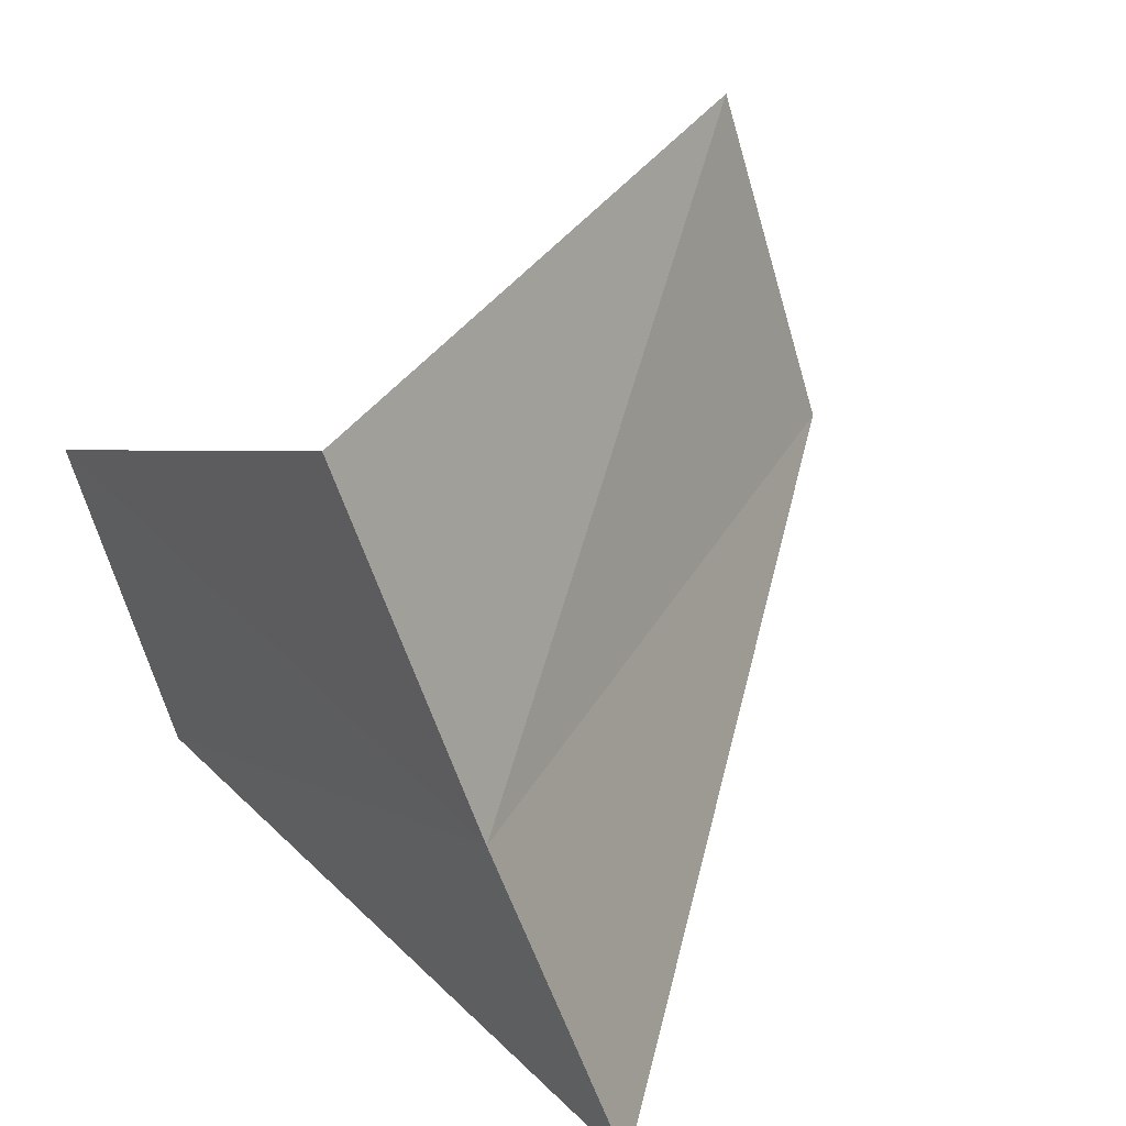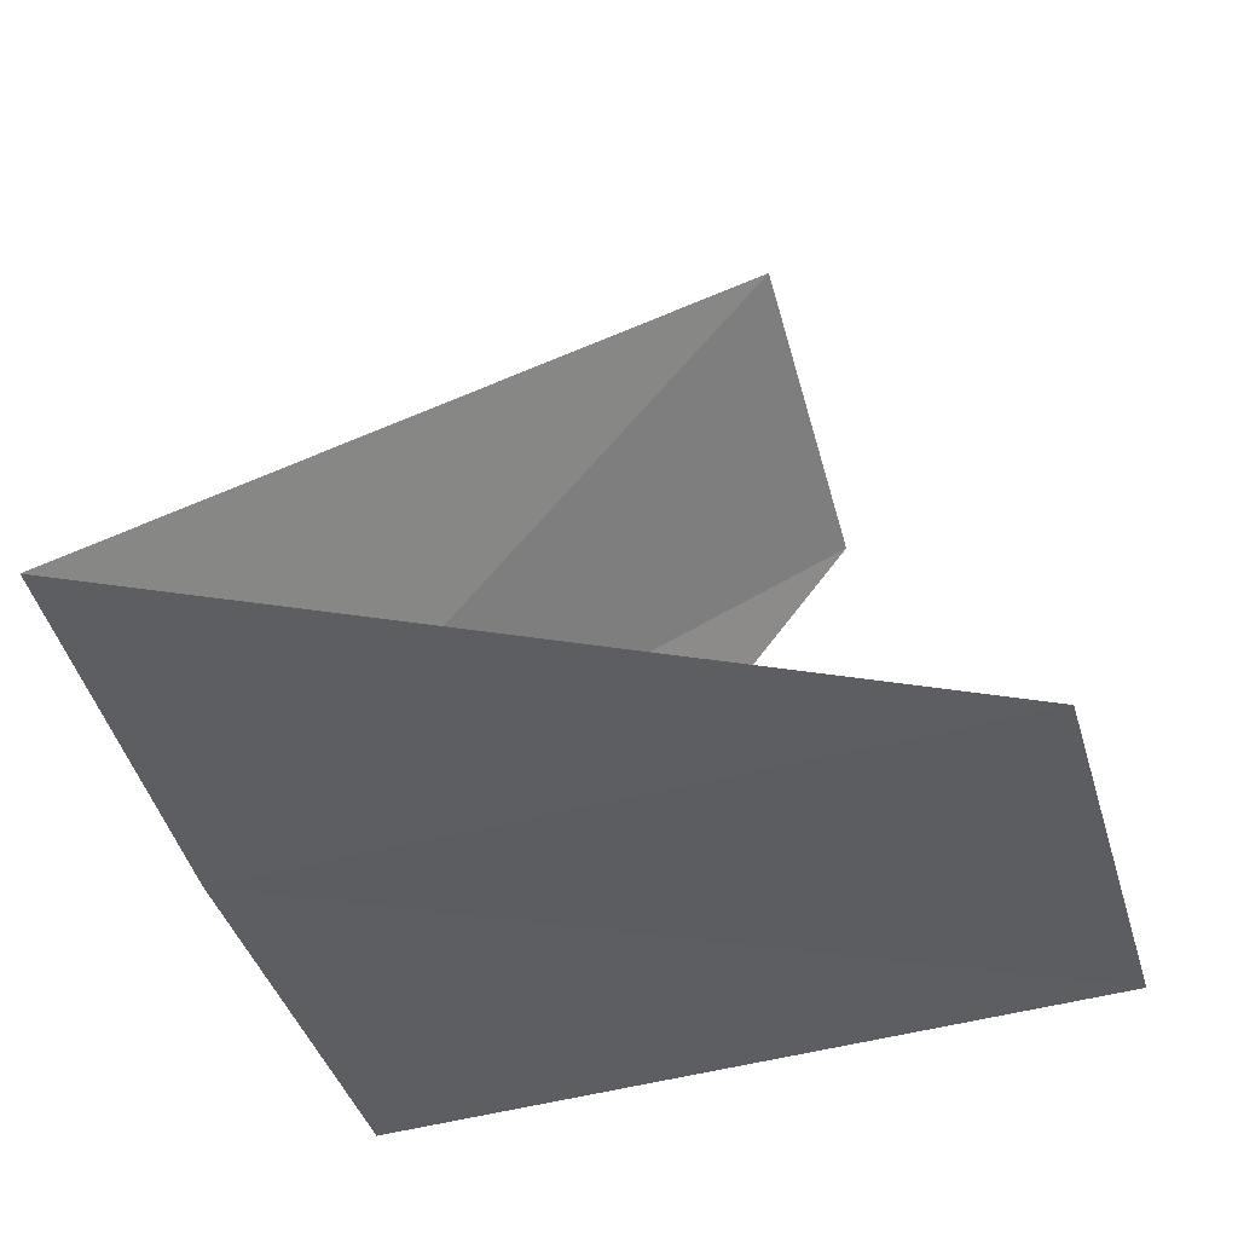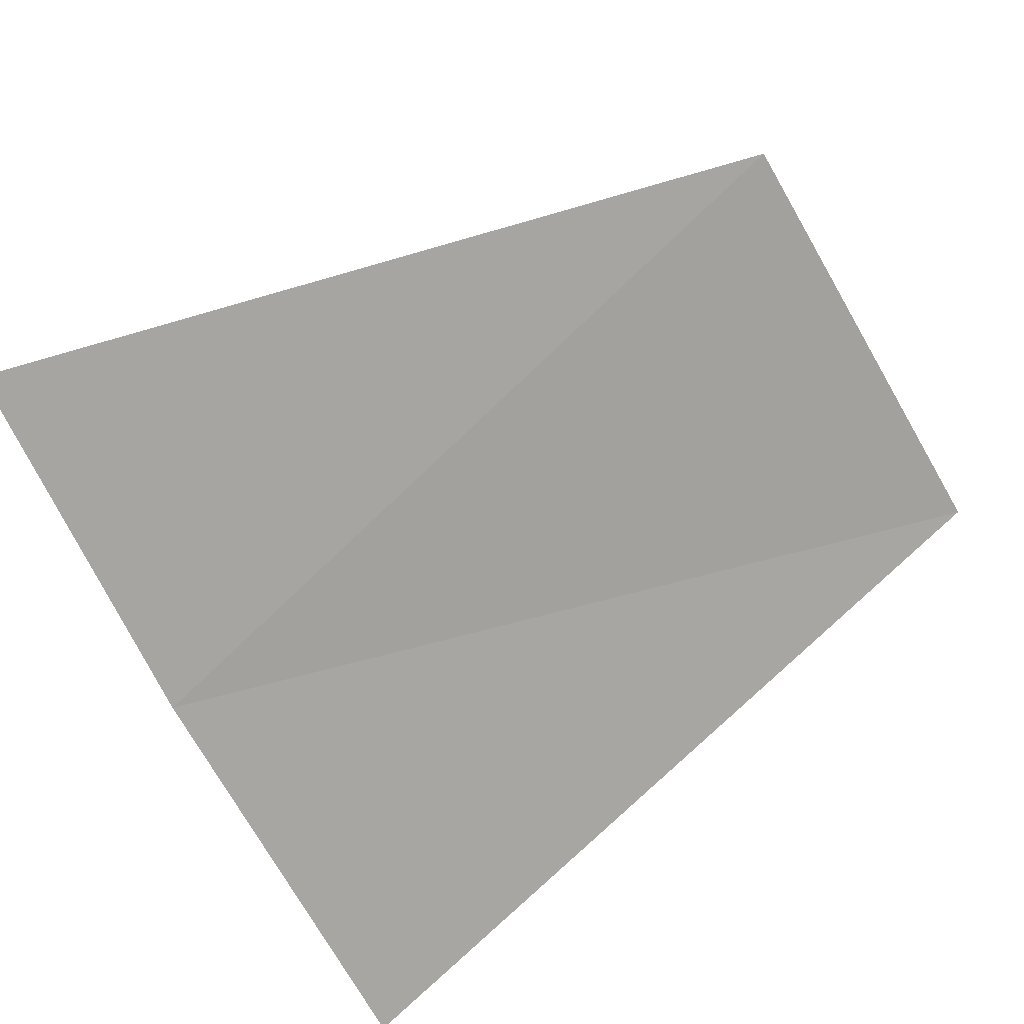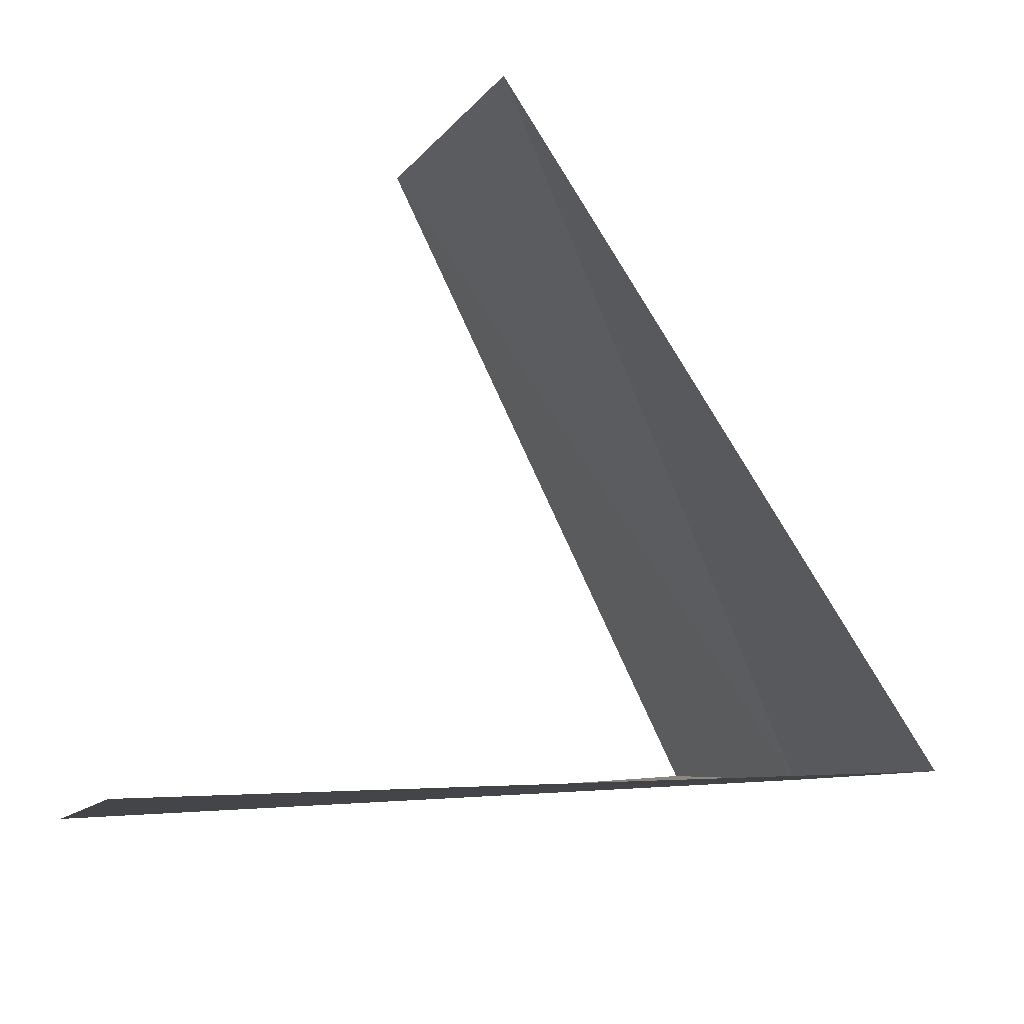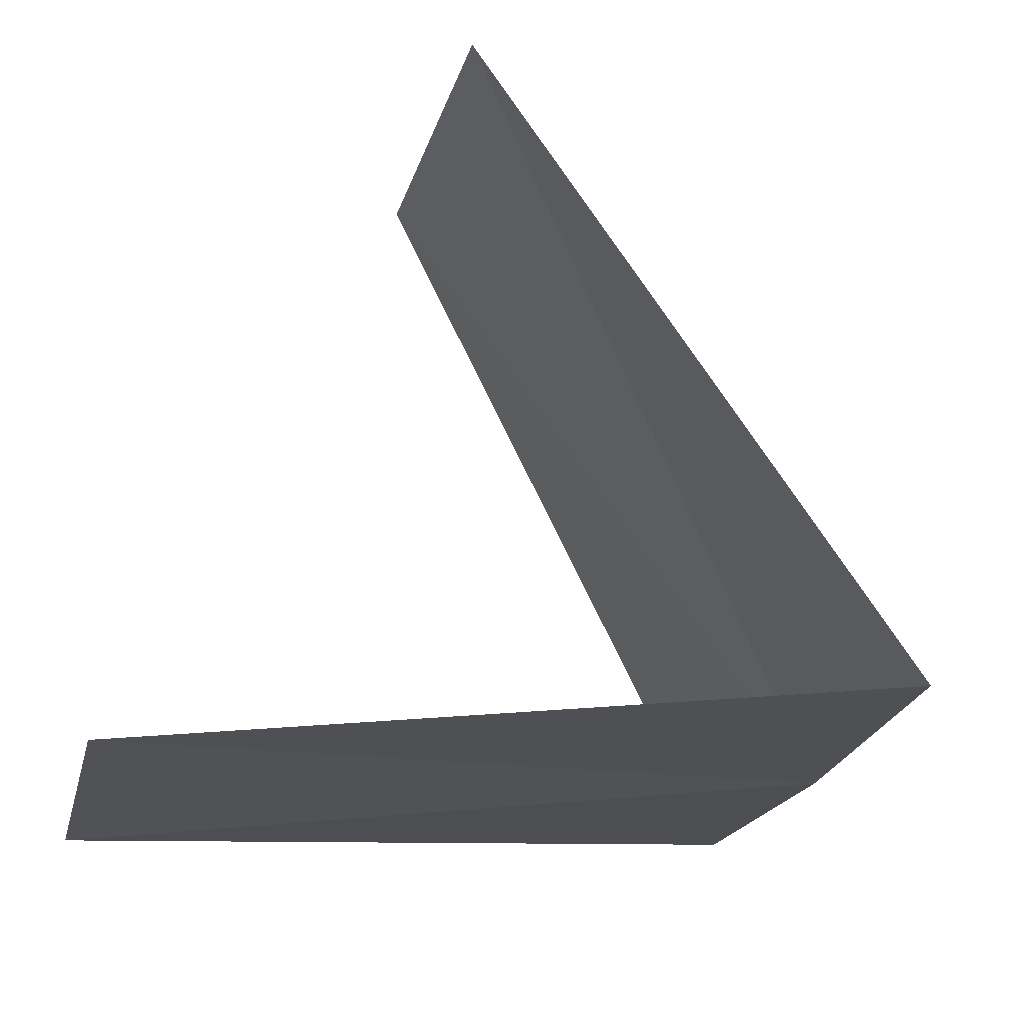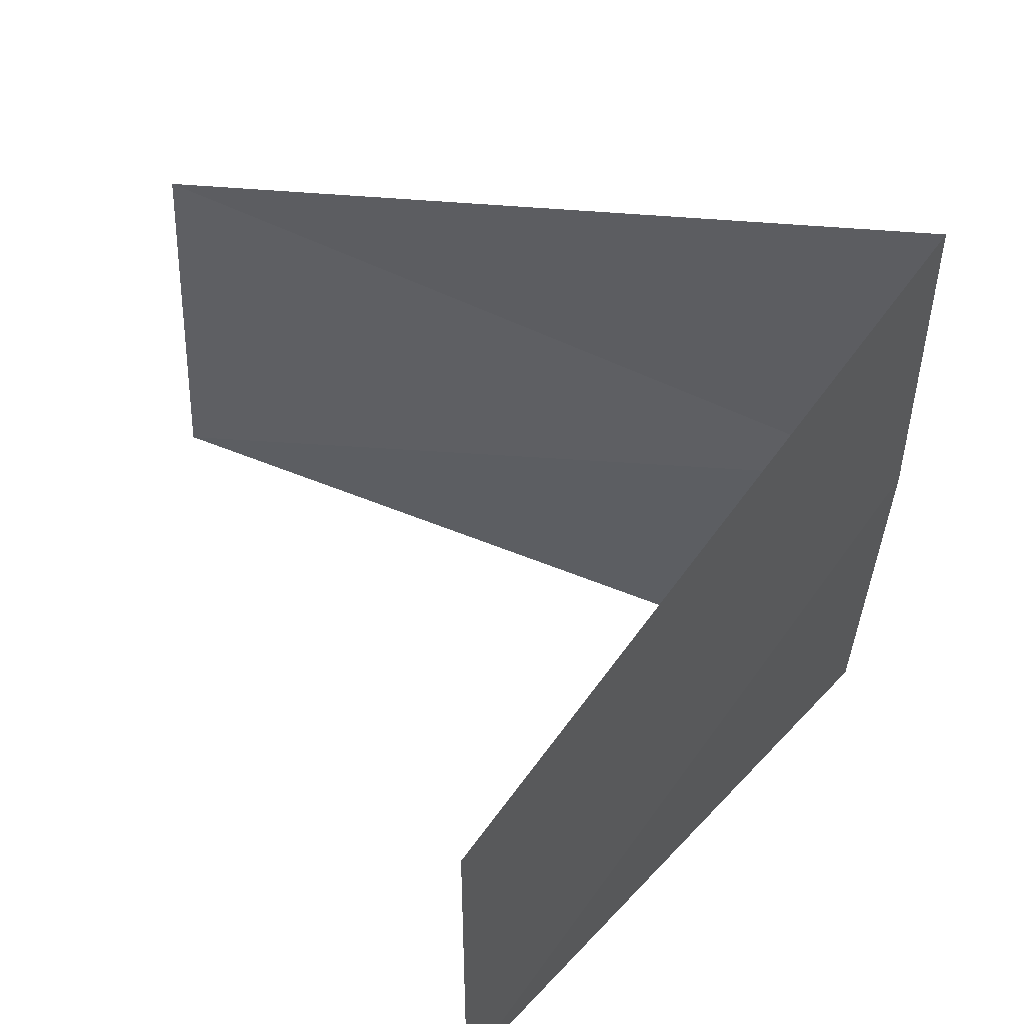
<metadata>
{"format":"obj","ext":"obj","renderer":"f3d","projection":"perspective","resolution":1024,"background":"white","views":[{"elev":33.5,"azim":63.6,"up":"+Z"},{"elev":-30.4,"azim":-175.0,"up":"+Y"},{"elev":-68.9,"azim":-161.0,"up":"+Y"},{"elev":-21.7,"azim":-28.6,"up":"+Y"},{"elev":-33.8,"azim":-24.2,"up":"+Y"},{"elev":32.6,"azim":-44.7,"up":"+Z"}]}
</metadata>
<code>
v 20.45 -11.93 25.51
v 15.19 -12.75 25.51
v 19.82 -12.55 27.94
v 16.7 -8.357 27.94
v 17.12 -7.782 25.51
v 20.95 -11.26 23.12
v 15.66 -12.28 23.12
f 1 3 2
f 1 4 3
f 1 5 4
f 1 6 5
f 1 7 6
f 1 2 7

</code>
